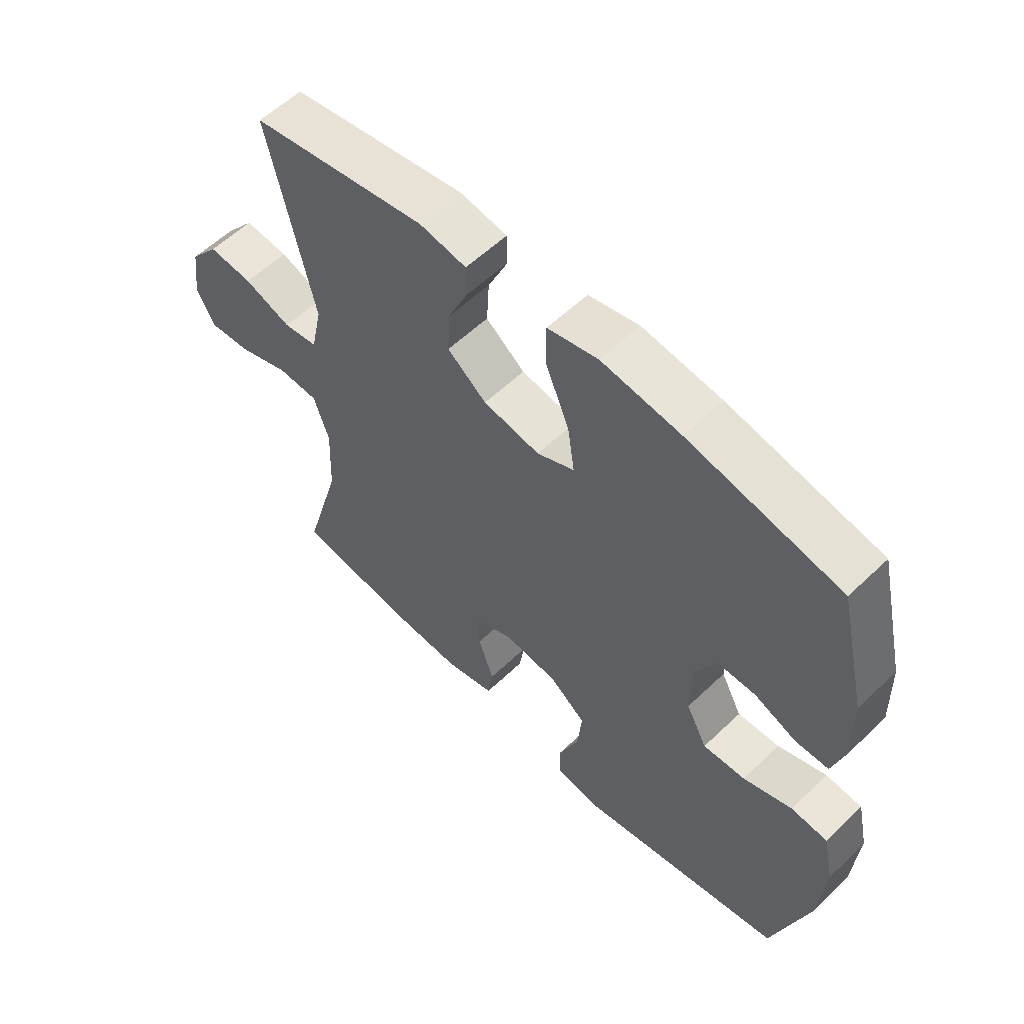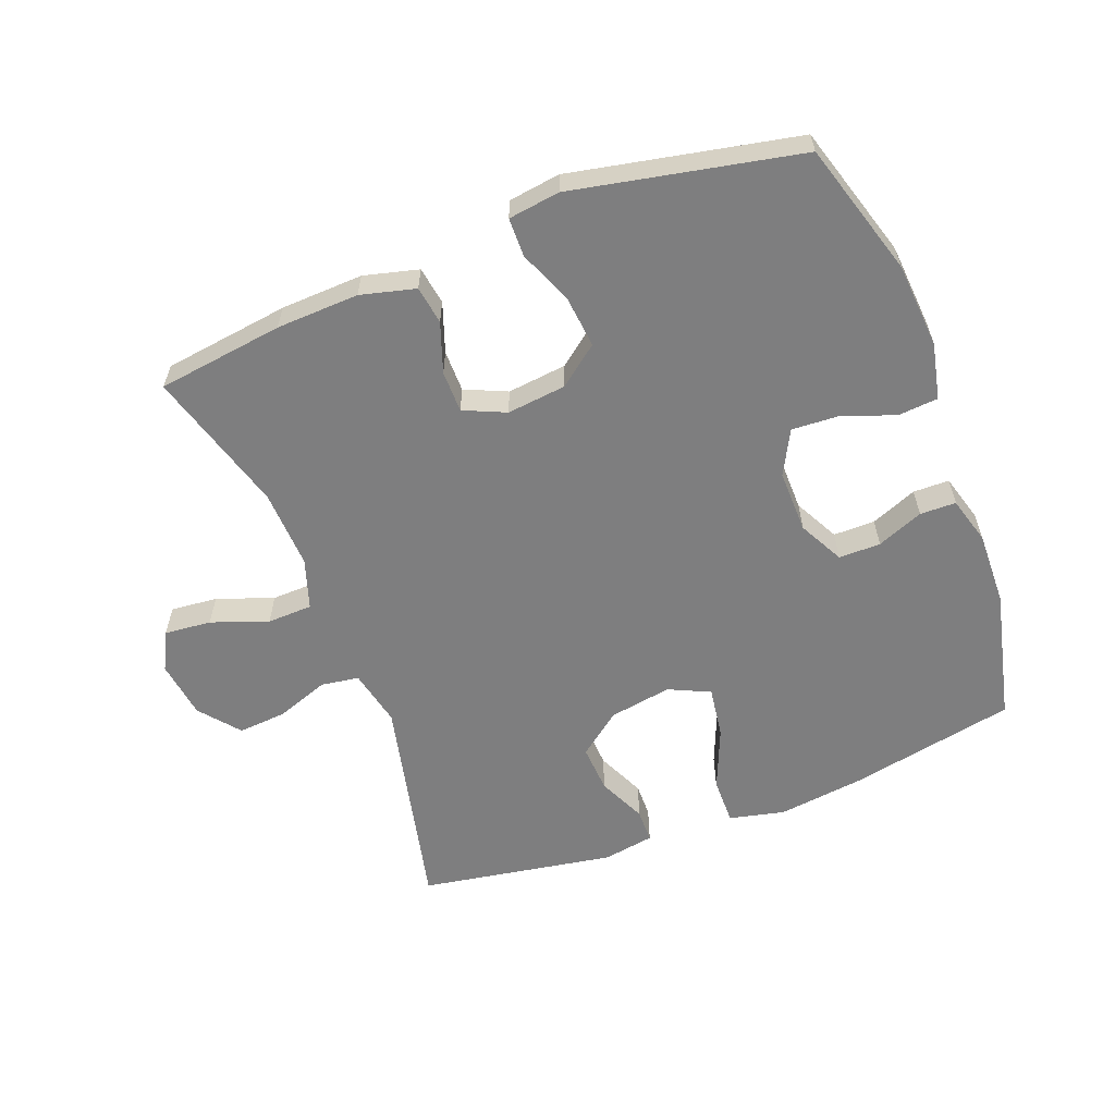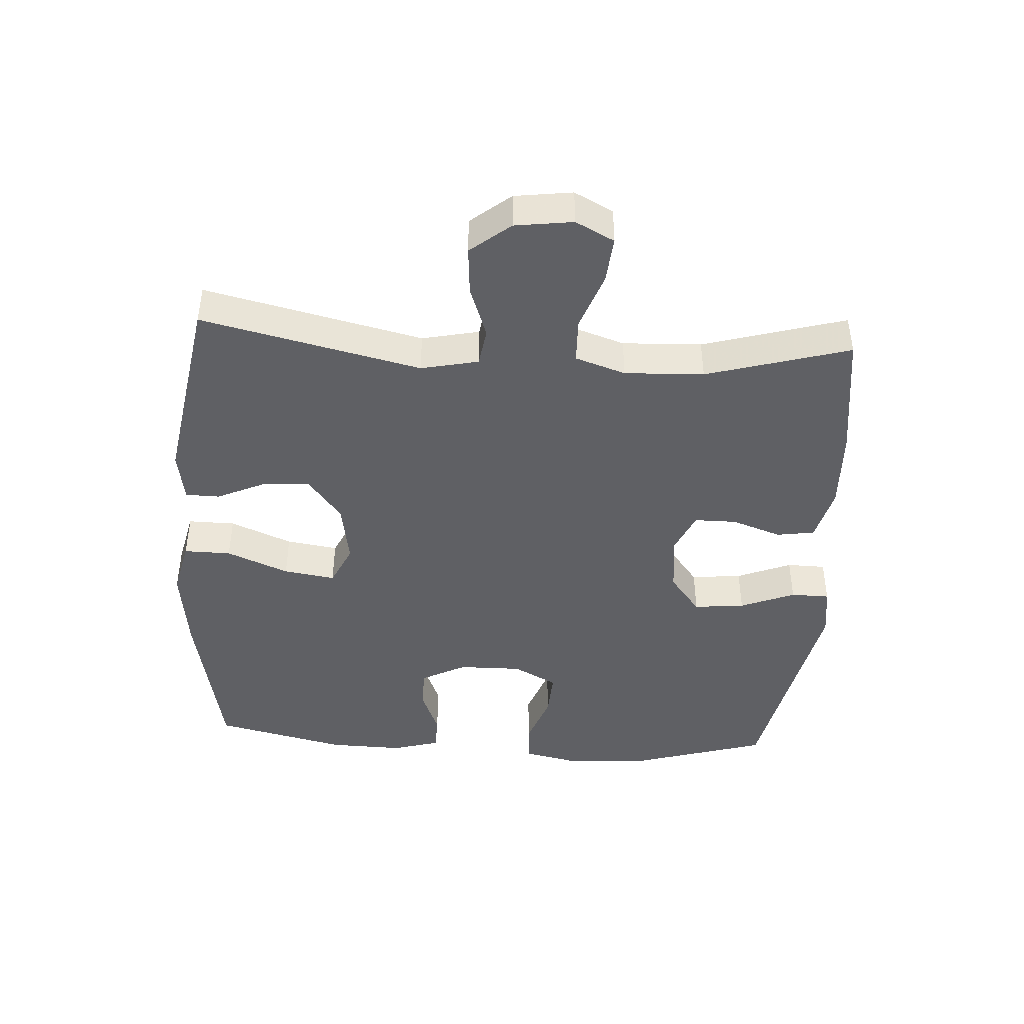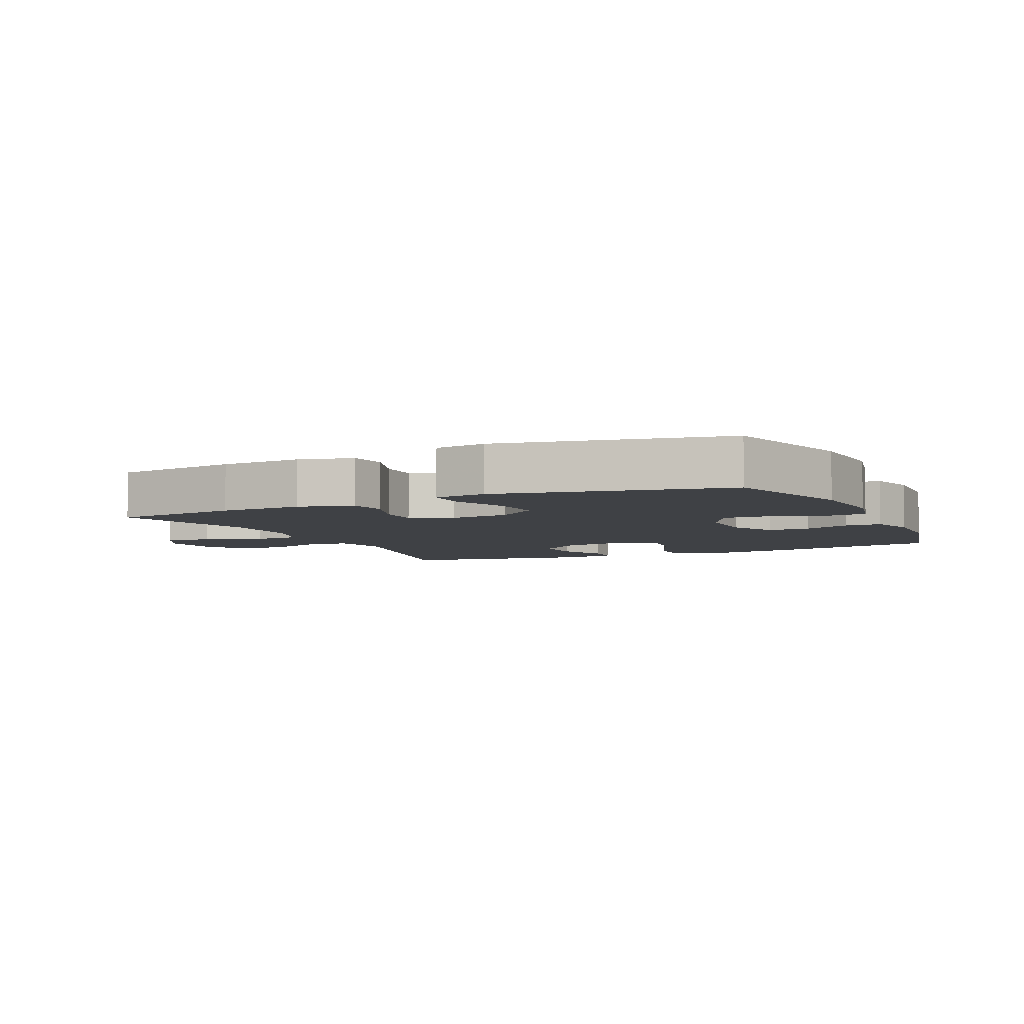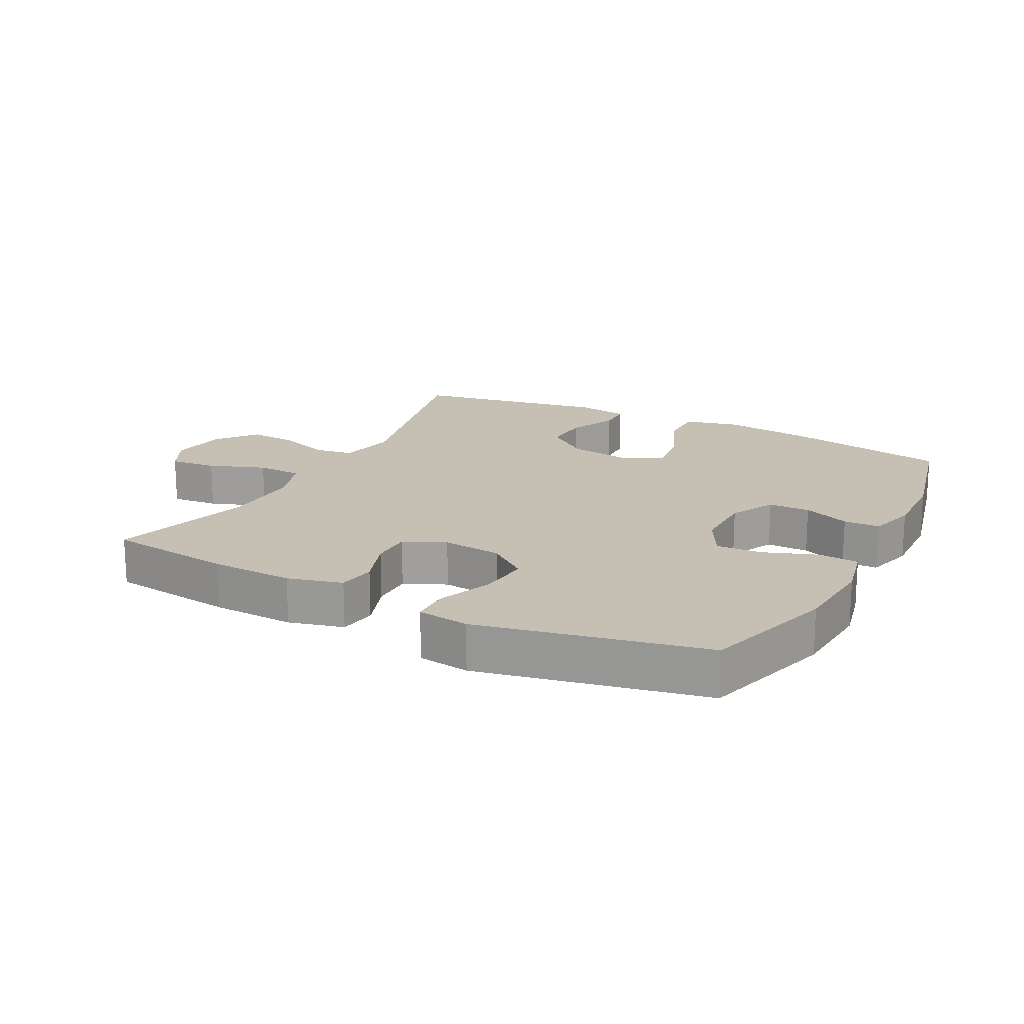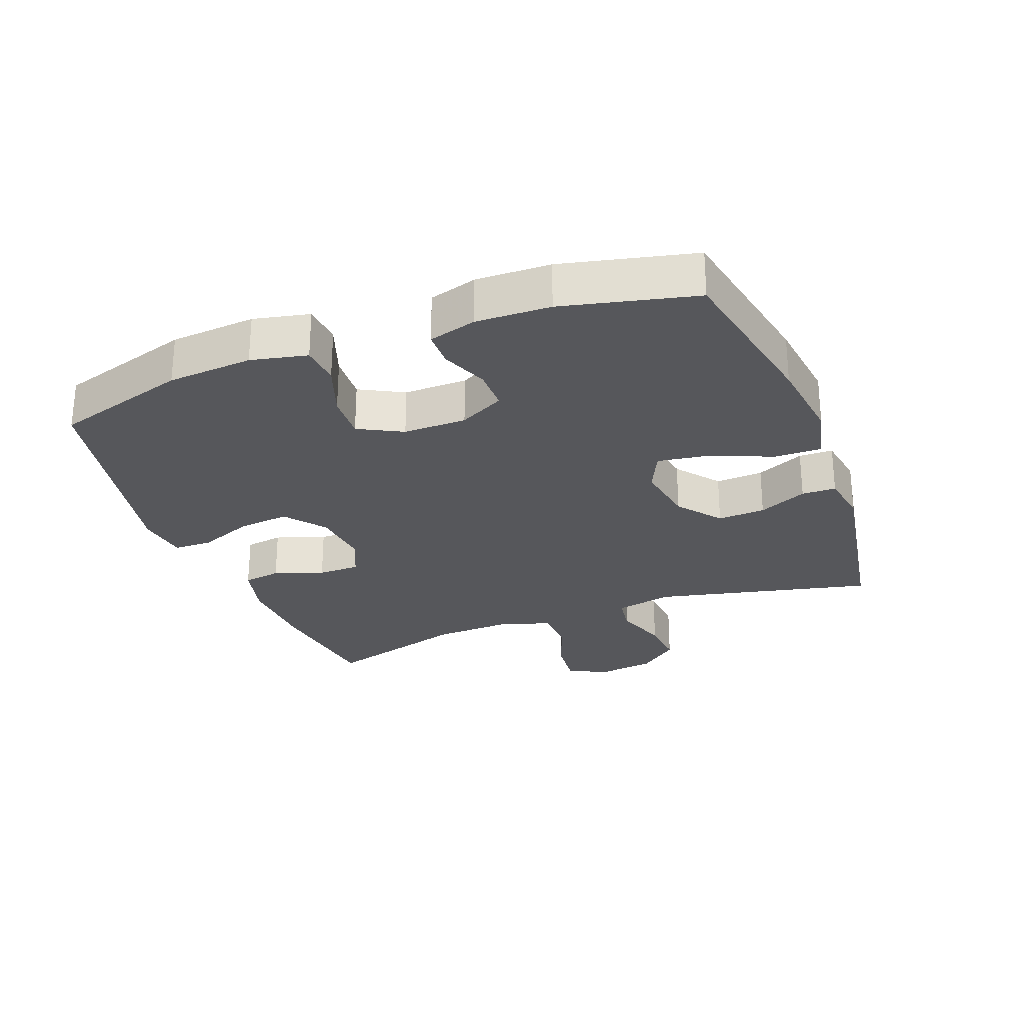
<metadata>
{"format":"obj","ext":"obj","renderer":"f3d","projection":"perspective","resolution":1024,"background":"white","views":[{"elev":57.5,"azim":-134.7,"up":"+Z"},{"elev":-59.4,"azim":-158.9,"up":"+Y"},{"elev":-43.8,"azim":86.5,"up":"+Y"},{"elev":-5.6,"azim":-155.1,"up":"+Y"},{"elev":18.1,"azim":-152.7,"up":"+Y"},{"elev":-27.1,"azim":-69.1,"up":"+Y"}]}
</metadata>
<code>
v -0.5 0.07 -0.5
v -0.562 0.07 -0.292
v -0.572 0.07 -0.16
v -0.553 0.07 -0.073
v -0.491 0.07 -0.068
v -0.408 0.07 -0.098
v -0.336 0.07 -0.102
v -0.3 0.07 -0.034
v -0.301 0.07 0.064
v -0.337 0.07 0.134
v -0.402 0.07 0.134
v -0.474 0.07 0.105
v -0.53 0.07 0.106
v -0.551 0.07 0.18
v -0.548 0.07 0.295
v -0.5 0.07 0.5
v -0.241 0.07 0.551
v -0.106 0.07 0.568
v -0.02 0.07 0.548
v -0.021 0.07 0.475
v -0.061 0.07 0.379
v -0.073 0.07 0.299
v -0.009 0.07 0.269
v 0.088 0.07 0.285
v 0.155 0.07 0.337
v 0.151 0.07 0.411
v 0.117 0.07 0.486
v 0.118 0.07 0.539
v 0.198 0.07 0.552
v 0.5 0.07 0.5
v 0.422 0.07 0.161
v 0.441 0.07 0.072
v 0.5 0.07 0.063
v 0.581 0.07 0.092
v 0.657 0.07 0.098
v 0.707 0.07 0.036
v 0.719 0.07 -0.054
v 0.688 0.07 -0.114
v 0.615 0.07 -0.107
v 0.527 0.07 -0.075
v 0.457 0.07 -0.077
v 0.431 0.07 -0.155
v 0.436 0.07 -0.278
v 0.5 0.07 -0.5
v 0.304 0.07 -0.526
v 0.176 0.07 -0.531
v 0.091 0.07 -0.509
v 0.082 0.07 -0.45
v 0.109 0.07 -0.373
v 0.109 0.07 -0.308
v 0.044 0.07 -0.279
v -0.048 0.07 -0.289
v -0.11 0.07 -0.337
v -0.102 0.07 -0.416
v -0.068 0.07 -0.501
v -0.069 0.07 -0.561
v -0.149 0.07 -0.572
v -0.5 0 -0.5
v -0.562 0 -0.292
v -0.572 0 -0.16
v -0.553 0 -0.073
v -0.491 0 -0.068
v -0.408 0 -0.098
v -0.336 0 -0.102
v -0.3 0 -0.034
v -0.301 0 0.064
v -0.337 0 0.134
v -0.402 0 0.134
v -0.474 0 0.105
v -0.53 0 0.106
v -0.551 0 0.18
v -0.548 0 0.295
v -0.5 0 0.5
v -0.241 0 0.551
v -0.106 0 0.568
v -0.02 0 0.548
v -0.021 0 0.475
v -0.061 0 0.379
v -0.073 0 0.299
v -0.009 0 0.269
v 0.088 0 0.285
v 0.155 0 0.337
v 0.151 0 0.411
v 0.117 0 0.486
v 0.118 0 0.539
v 0.198 0 0.552
v 0.5 0 0.5
v 0.422 0 0.161
v 0.441 0 0.072
v 0.5 0 0.063
v 0.581 0 0.092
v 0.657 0 0.098
v 0.707 0 0.036
v 0.719 0 -0.054
v 0.688 0 -0.114
v 0.615 0 -0.107
v 0.527 0 -0.075
v 0.457 0 -0.077
v 0.431 0 -0.155
v 0.436 0 -0.278
v 0.5 0 -0.5
v 0.304 0 -0.526
v 0.176 0 -0.531
v 0.091 0 -0.509
v 0.082 0 -0.45
v 0.109 0 -0.373
v 0.109 0 -0.308
v 0.044 0 -0.279
v -0.048 0 -0.289
v -0.11 0 -0.337
v -0.102 0 -0.416
v -0.068 0 -0.501
v -0.069 0 -0.561
v -0.149 0 -0.572
f 54 55 56 57
f 53 54 57 1
f 52 53 1 2
f 51 52 2 3
f 46 47 48 49
f 46 49 50
f 43 44 45 46
f 42 43 46 50
f 41 42 50 51
f 37 38 39 40
f 37 40 41
f 36 37 41
f 33 34 35 36
f 33 36 41
f 32 33 41 51
f 28 29 30 31
f 26 27 28 31
f 25 26 31 32
f 24 25 32 51
f 18 19 20 21
f 18 21 22
f 17 18 22
f 16 17 22
f 15 16 22
f 14 15 22 23
f 11 12 13 14
f 10 11 14 23
f 3 4 5 6
f 3 6 7
f 51 3 7
f 24 51 7 8
f 9 10 23 24
f 8 9 24
f 114 113 112 111
f 58 114 111 110
f 59 58 110 109
f 60 59 109 108
f 106 105 104 103
f 107 106 103
f 103 102 101 100
f 107 103 100 99
f 108 107 99 98
f 97 96 95 94
f 98 97 94
f 98 94 93
f 93 92 91 90
f 98 93 90
f 108 98 90 89
f 88 87 86 85
f 88 85 84 83
f 89 88 83 82
f 108 89 82 81
f 78 77 76 75
f 79 78 75
f 79 75 74
f 79 74 73
f 79 73 72
f 80 79 72 71
f 71 70 69 68
f 80 71 68 67
f 63 62 61 60
f 64 63 60
f 64 60 108
f 65 64 108 81
f 81 80 67 66
f 81 66 65
f 1 58 59 2
f 2 59 60 3
f 3 60 61 4
f 4 61 62 5
f 5 62 63 6
f 6 63 64 7
f 7 64 65 8
f 8 65 66 9
f 9 66 67 10
f 10 67 68 11
f 11 68 69 12
f 12 69 70 13
f 13 70 71 14
f 14 71 72 15
f 15 72 73 16
f 16 73 74 17
f 17 74 75 18
f 18 75 76 19
f 19 76 77 20
f 20 77 78 21
f 21 78 79 22
f 22 79 80 23
f 23 80 81 24
f 24 81 82 25
f 25 82 83 26
f 26 83 84 27
f 27 84 85 28
f 28 85 86 29
f 29 86 87 30
f 30 87 88 31
f 31 88 89 32
f 32 89 90 33
f 33 90 91 34
f 34 91 92 35
f 35 92 93 36
f 36 93 94 37
f 37 94 95 38
f 38 95 96 39
f 39 96 97 40
f 40 97 98 41
f 41 98 99 42
f 42 99 100 43
f 43 100 101 44
f 44 101 102 45
f 45 102 103 46
f 46 103 104 47
f 47 104 105 48
f 48 105 106 49
f 49 106 107 50
f 50 107 108 51
f 51 108 109 52
f 52 109 110 53
f 53 110 111 54
f 54 111 112 55
f 55 112 113 56
f 56 113 114 57
f 57 114 58 1

</code>
